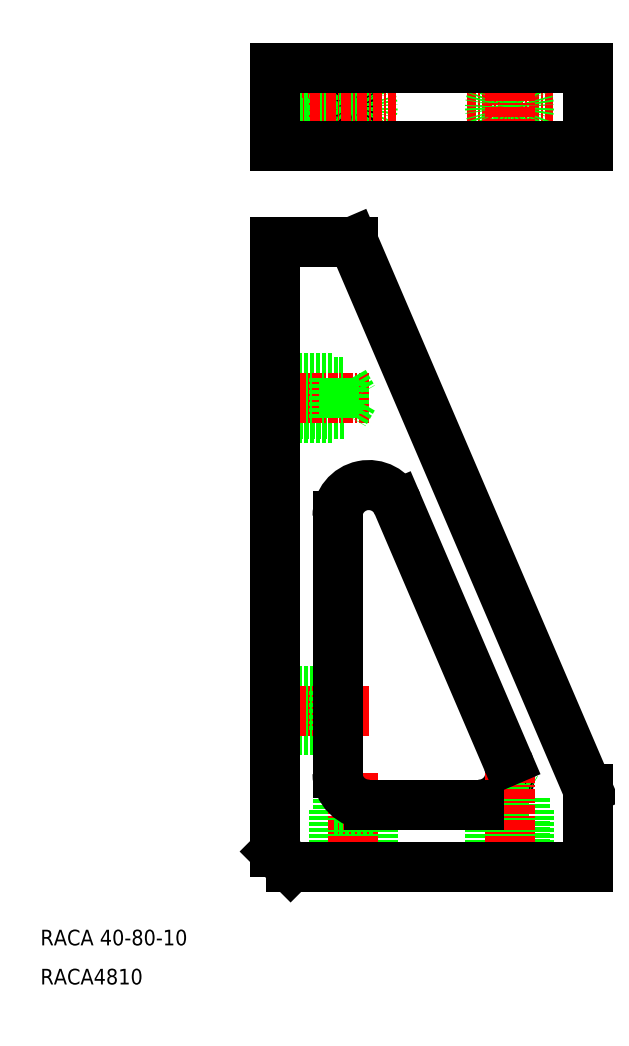
<metadata>
{"format":"dxf","ext":"dxf","renderer":"ezdxf+matplotlib","layout":"modelspace","background":"white","min_lineweight":24,"dpi":150}
</metadata>
<code>
0
SECTION
2
ENTITIES
0
INSERT
8
0
2
*U2
10
0
20
0
30
0
0
LINE
8
0
10
8864
20
672.5
30
0
11
8864
21
662.5
31
0
0
LINE
8
0
10
8864
20
570.3
30
0
11
8864
21
580.3
31
0
0
CIRCLE
8
0
10
8854
20
667.5
30
0
40
2
0
LINE
8
CENTER
10
8848
20
667.5
30
0
11
8859
21
667.5
31
0
0
CIRCLE
8
0
10
8854
20
667.5
30
0
40
2.5
0
LINE
8
CENTER
10
8854
20
673.5
30
0
11
8854
21
661.5
31
0
0
LINE
8
CENTER
10
8836
20
667.5
30
0
11
8821
21
667.5
31
0
0
LINE
8
0
10
8824
20
669.5
30
0
11
8833
21
669.5
31
0
0
LINE
8
0
10
8824
20
670
30
0
11
8831
21
670
31
0
0
LINE
8
0
10
8833
20
665.5
30
0
11
8824
21
665.5
31
0
0
LINE
8
0
10
8824
20
665
30
0
11
8831
21
665
31
0
0
LINE
8
0
10
8824
20
650.3
30
0
11
8834
21
650.3
31
0
0
LINE
8
0
10
8824
20
672.5
30
0
11
8824
21
662.5
31
0
0
CIRCLE
8
0
10
8834
20
667.5
30
0
40
2
0
LINE
8
0
10
8831
20
670
30
0
11
8831
21
665
31
0
0
LINE
8
CENTER
10
8834
20
673.5
30
0
11
8834
21
661.5
31
0
0
LINE
8
0
10
8833
20
669.5
30
0
11
8833
21
665.5
31
0
0
LINE
8
0
10
8834
20
667.5
30
0
11
8833
21
665.5
31
0
0
LINE
8
0
10
8834
20
672.5
30
0
11
8834
21
662.5
31
0
0
CIRCLE
8
0
10
8834
20
667.5
30
0
40
2.5
0
LINE
8
0
10
8833
20
669.5
30
0
11
8834
21
667.5
31
0
0
LINE
8
CENTER
10
8828
20
667.5
30
0
11
8839
21
667.5
31
0
0
LINE
8
0
10
8824
20
627.8
30
0
11
8831
21
627.8
31
0
0
LINE
8
0
10
8824
20
632.8
30
0
11
8831
21
632.8
31
0
0
LINE
8
0
10
8824
20
632.3
30
0
11
8833
21
632.3
31
0
0
LINE
8
0
10
8833
20
628.3
30
0
11
8824
21
628.3
31
0
0
LINE
8
CENTER
10
8836
20
630.3
30
0
11
8821
21
630.3
31
0
0
LINE
8
0
10
8831
20
632.8
30
0
11
8831
21
627.8
31
0
0
LINE
8
0
10
8833
20
632.3
30
0
11
8833
21
628.3
31
0
0
LINE
8
0
10
8834
20
630.3
30
0
11
8833
21
628.3
31
0
0
LINE
8
0
10
8833
20
632.3
30
0
11
8834
21
630.3
31
0
0
ARC
8
0
10
8836
20
615.2
30
0
40
4
50
23.2
51
180
0
LINE
8
CENTER
10
8854
20
582.3
30
0
11
8854
21
567.3
31
0
0
ARC
8
0
10
8850
20
582.3
30
0
40
4
50
270
51
23.2
0
LINE
8
0
10
8853
20
579.9
30
0
11
8854
21
580.3
31
0
0
LINE
8
0
10
8851
20
577.8
30
0
11
8856
21
577.8
31
0
0
LINE
8
0
10
8853
20
579.1
30
0
11
8856
21
579.1
31
0
0
LINE
8
0
10
8852
20
570.3
30
0
11
8852
21
578.8
31
0
0
LINE
8
0
10
8851
20
570.3
30
0
11
8851
21
577.8
31
0
0
LINE
8
0
10
8856
20
579.1
30
0
11
8856
21
570.3
31
0
0
LINE
8
CENTER
10
8854
20
582.3
30
0
11
8854
21
567.3
31
0
0
LINE
8
0
10
8856
20
570.3
30
0
11
8856
21
577.8
31
0
0
LINE
8
0
10
8854
20
580.3
30
0
11
8856
21
579.1
31
0
0
LINE
8
0
10
8856
20
579.1
30
0
11
8856
21
570.3
31
0
0
LINE
8
0
10
8856
20
570.3
30
0
11
8856
21
577.8
31
0
0
LINE
8
0
10
8853
20
579.8
30
0
11
8854
21
580.3
31
0
0
LINE
8
0
10
8852
20
570.3
30
0
11
8852
21
578.7
31
0
0
LINE
8
0
10
8851
20
570.3
30
0
11
8851
21
577.8
31
0
0
LINE
8
0
10
8851
20
577.8
30
0
11
8856
21
577.8
31
0
0
LINE
8
0
10
8854
20
580.3
30
0
11
8856
21
579.1
31
0
0
LINE
8
0
10
8853
20
579.1
30
0
11
8856
21
579.1
31
0
0
LINE
8
CENTER
10
8854
20
582.3
30
0
11
8854
21
567.3
31
0
0
LINE
8
0
10
8824
20
587.8
30
0
11
8831
21
587.8
31
0
0
LINE
8
0
10
8824
20
592.8
30
0
11
8831
21
592.8
31
0
0
LINE
8
0
10
8824
20
592.3
30
0
11
8832
21
592.3
31
0
0
LINE
8
0
10
8832
20
588.3
30
0
11
8824
21
588.3
31
0
0
LINE
8
CENTER
10
8836
20
590.3
30
0
11
8821
21
590.3
31
0
0
LINE
8
0
10
8824
20
572.3
30
0
11
8826
21
570.3
31
0
0
LINE
8
0
10
8836
20
570.3
30
0
11
8836
21
577.8
31
0
0
LINE
8
0
10
8831
20
570.3
30
0
11
8831
21
577.8
31
0
0
LINE
8
0
10
8832
20
570.3
30
0
11
8832
21
579.1
31
0
0
LINE
8
0
10
8836
20
578.3
30
0
11
8836
21
570.3
31
0
0
LINE
8
CENTER
10
8834
20
582.3
30
0
11
8834
21
567.3
31
0
0
LINE
8
0
10
8831
20
592.8
30
0
11
8831
21
587.8
31
0
0
LINE
8
0
10
8831
20
577.8
30
0
11
8836
21
577.8
31
0
0
LINE
8
0
10
8832
20
579.1
30
0
11
8833
21
579.7
31
0
0
LINE
8
0
10
8832
20
579.1
30
0
11
8834
21
579.1
31
0
0
ARC
8
0
10
8836
20
582.3
30
0
40
4
50
180
51
270
0
LINE
8
0
10
8836
20
578.3
30
0
11
8850
21
578.3
31
0
0
TEXT
8
0
10
8794
20
555.3
30
0
40
2
1
RACA4810
0
TEXT
8
0
10
8794
20
560.3
30
0
40
2
1
RACA 40-80-10
0
LINE
8
0
10
8840
20
616.7
30
0
11
8854
21
583.9
31
0
0
LINE
8
0
10
8824
20
650.3
30
0
11
8824
21
572.3
31
0
0
LINE
8
0
10
8832
20
615.2
30
0
11
8832
21
582.3
31
0
0
LINE
8
0
10
8834
20
650.3
30
0
11
8864
21
580.3
31
0
0
LINE
8
0
10
8826
20
570.3
30
0
11
8864
21
570.3
31
0
0
LINE
8
0
10
8864
20
662.5
30
0
11
8824
21
662.5
31
0
0
LINE
8
0
10
8824
20
672.5
30
0
11
8864
21
672.5
31
0
0
ENDSEC
0
EOF

</code>
